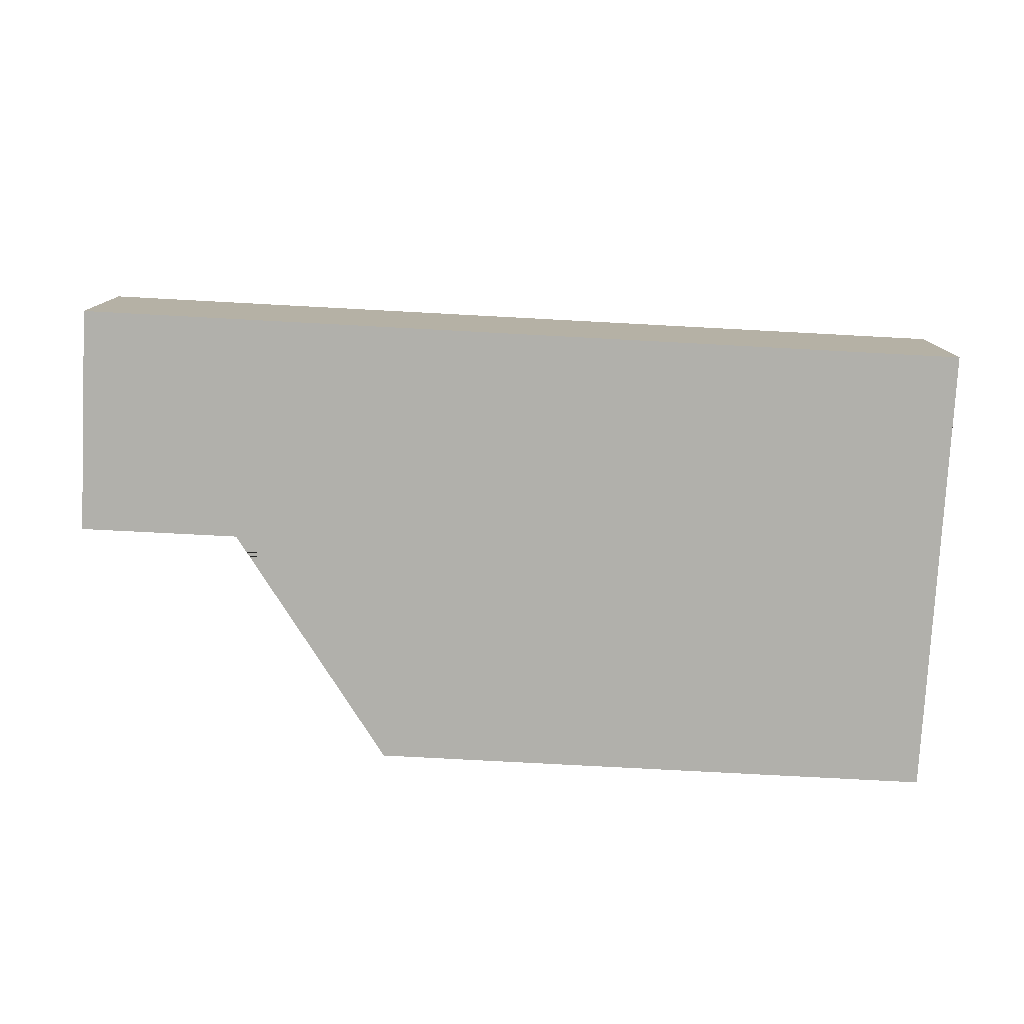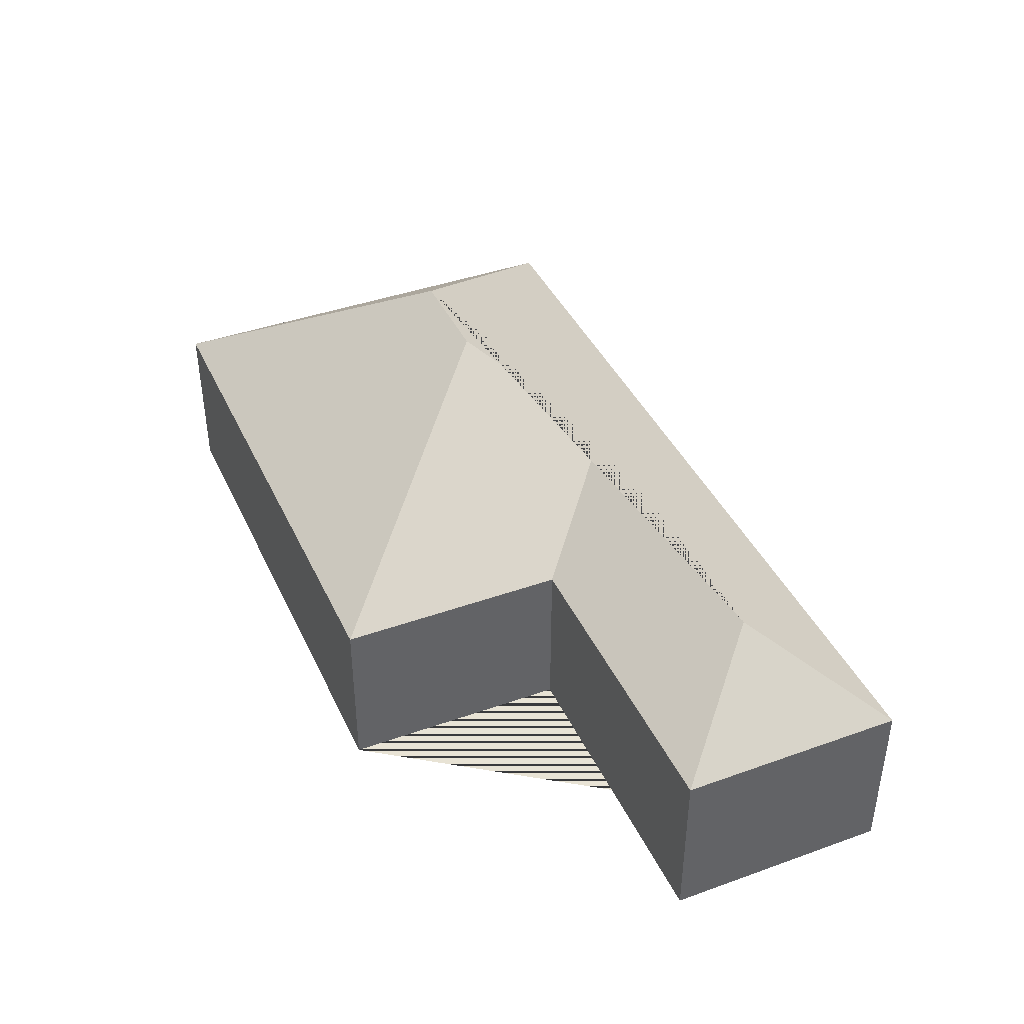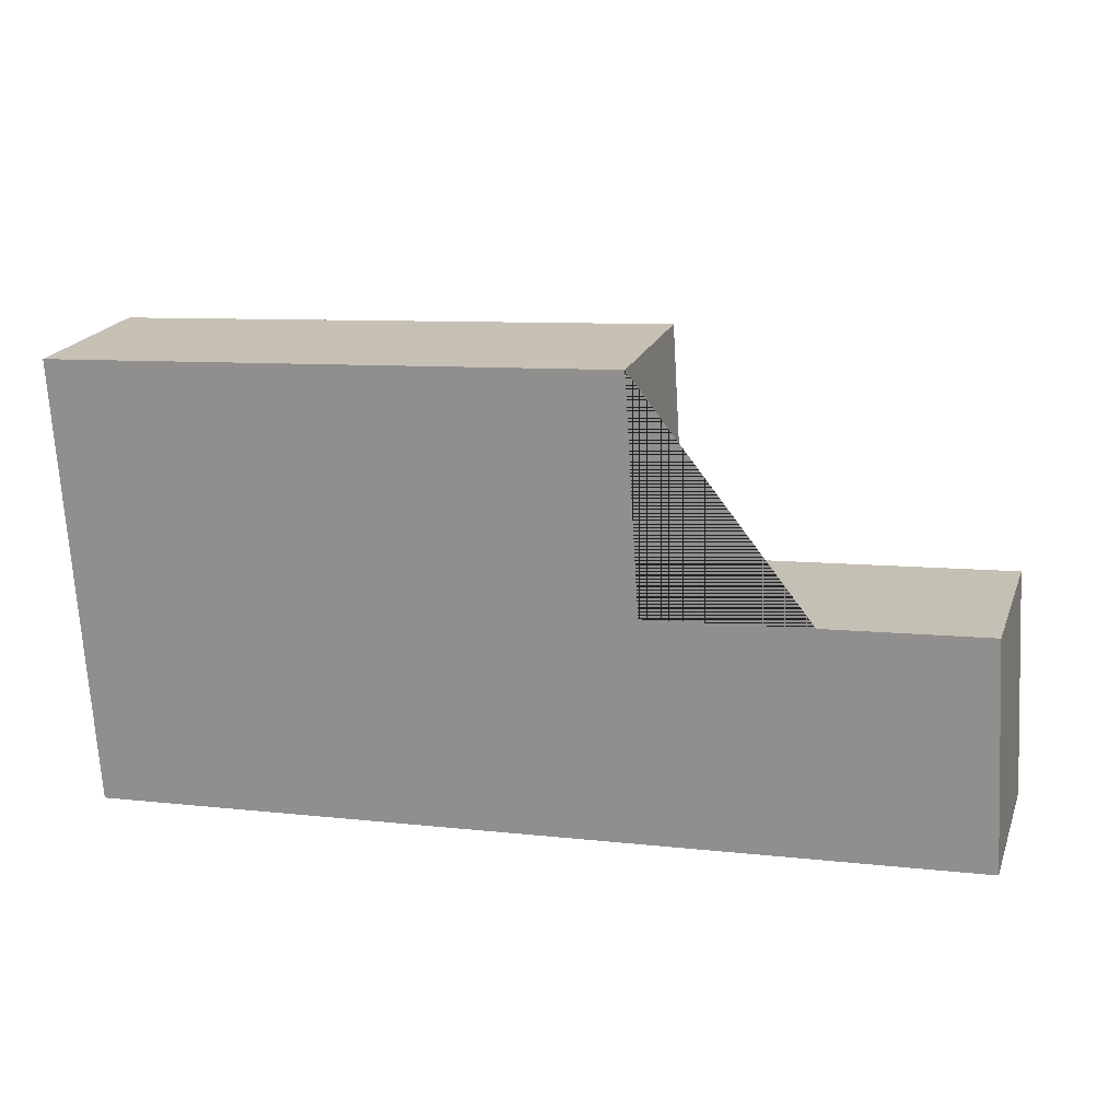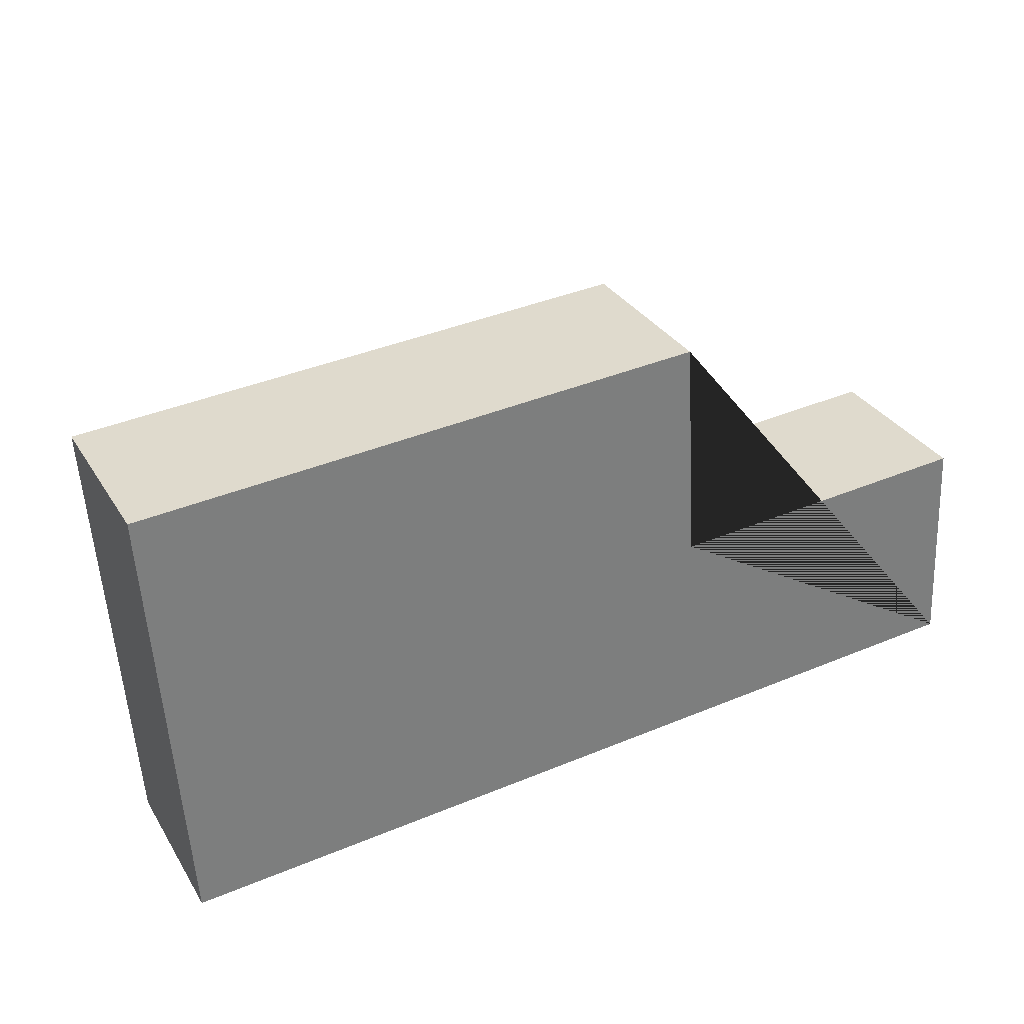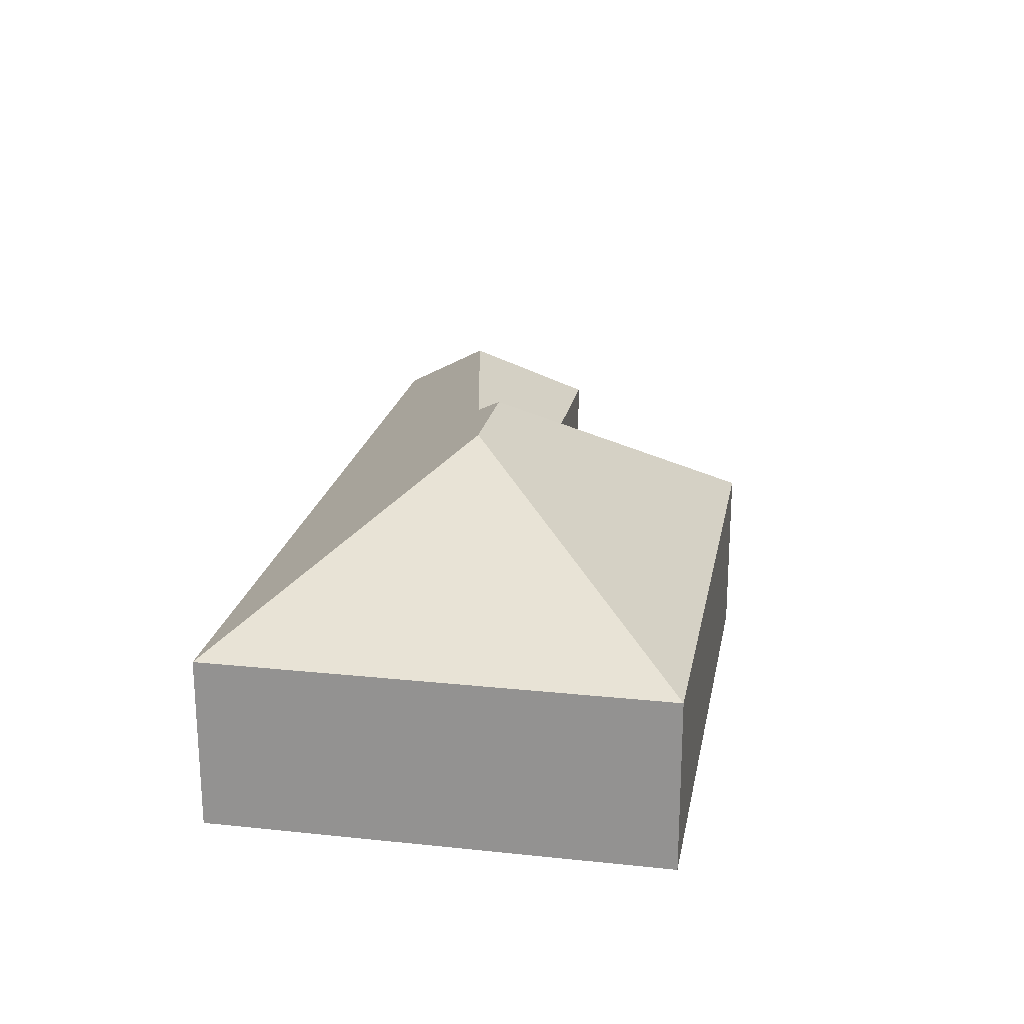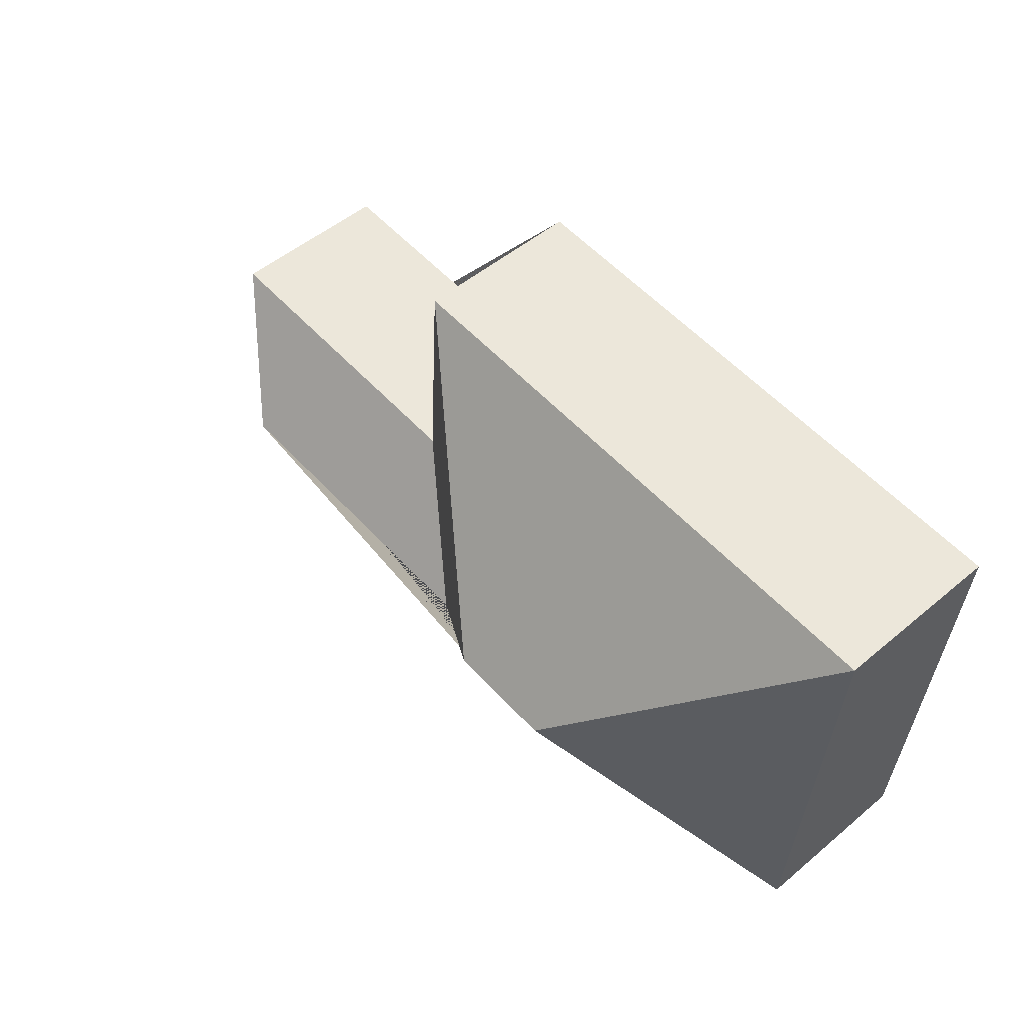
<metadata>
{"format":"obj","ext":"obj","renderer":"f3d","projection":"perspective","resolution":1024,"background":"white","views":[{"elev":-78.5,"azim":173.5,"up":"+Y"},{"elev":41.1,"azim":63.0,"up":"+Y"},{"elev":20.2,"azim":17.1,"up":"+Z"},{"elev":32.1,"azim":-27.0,"up":"+Z"},{"elev":21.3,"azim":-82.9,"up":"+Y"},{"elev":51.8,"azim":-132.1,"up":"+Z"}]}
</metadata>
<code>
o CG10_500_036057_0025
v 422.4 75 -201.3
v 32.4 75 -224.9
v 227 110.4 -163.3
v 370.4 110.5 -154.4
v 416.4 75 -102.3
v 173.1 145 -117.6
v 126.3 145 -120.5
v 275.8 75 -111.2
v 269.3 75 -10.37
v 20.32 75 -25.45
v 422.4 0 -201.3
v 32.4 0 -224.9
v 20.32 0 -25.45
v 269.3 0 -10.37
v 275.8 0 -111.2
v 416.4 0 -102.3
f 10 9 6 7
f 7 6 3 4 1 2
f 7 10 2
f 8 3 6 9
f 1 5 4
f 5 4 3 8
f 11 12 13 14 15 16
f 1 11 12 2
f 2 12 13 10
f 10 13 14 9
f 9 14 15 8
f 8 15 16 5
f 5 16 11 1

</code>
